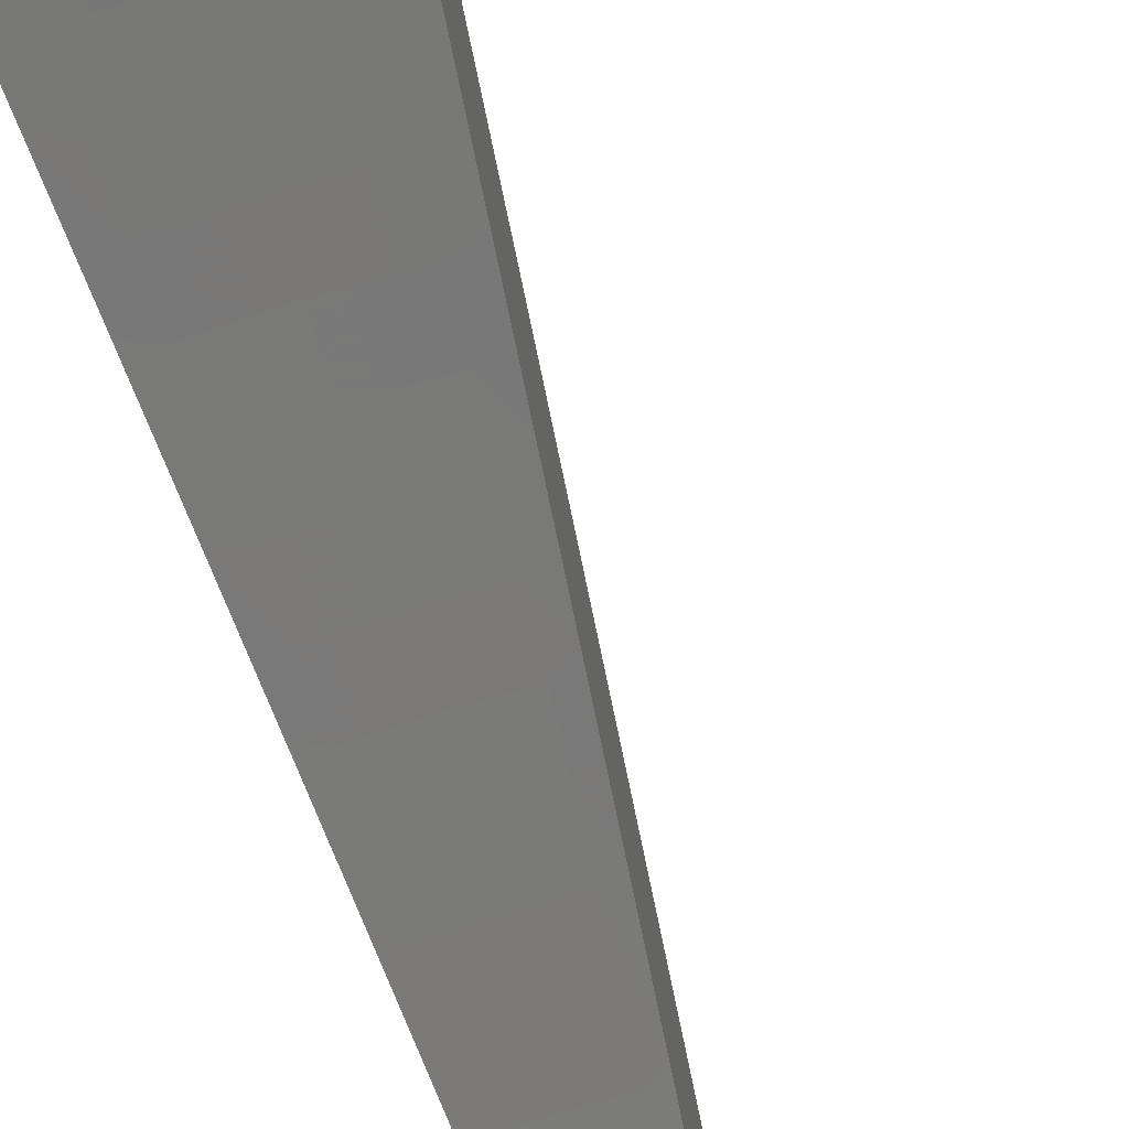
<metadata>
{"format":"stl","ext":"stl","renderer":"f3d","projection":"perspective","resolution":1024,"background":"white","views":[{"elev":-77.7,"azim":-158.4,"up":"+Z"}]}
</metadata>
<code>
# stl→obj: 416 verts, 828 faces
v -0.3291 1.866 11.48
v -0.3507 1.989 11.45
v -0.2965 1.934 11.47
v -0.3072 1.996 11.45
v -0.2636 2.002 11.45
v -0.2534 1.939 11.47
v -0.2199 2.008 11.45
v -0.2105 1.944 11.47
v -0.176 2.012 11.45
v -0.1678 1.948 11.47
v -0.1321 2.015 11.45
v -0.1254 1.951 11.47
v -0.0881 2.018 11.45
v -0.08331 1.954 11.47
v -0.04406 2.019 11.45
v -0.04149 1.955 11.47
v 2.717e-15 2.02 11.45
v 2.571e-15 1.895 11.48
v 2.434e-15 1.77 11.5
v -0.03876 1.826 11.49
v -0.04012 1.89 11.48
v 2.221e-15 1.644 11.52
v -0.03603 1.698 11.51
v -0.0374 1.762 11.5
v -0.07783 1.825 11.49
v -0.08056 1.889 11.48
v -0.1213 1.887 11.48
v 1.944e-15 1.519 11.54
v -0.03331 1.57 11.53
v -0.03467 1.634 11.52
v -0.07235 1.697 11.51
v -0.07509 1.761 11.5
v -0.1131 1.759 11.5
v -0.1172 1.823 11.49
v -0.1568 1.82 11.49
v -0.1623 1.884 11.48
v -0.2036 1.88 11.48
v 1.617e-15 1.393 11.56
v -0.0306 1.442 11.55
v -0.03196 1.506 11.54
v -0.06689 1.569 11.53
v -0.06962 1.633 11.52
v -0.1048 1.631 11.52
v -0.1089 1.695 11.51
v -0.1458 1.692 11.51
v -0.1513 1.756 11.5
v -0.1897 1.753 11.5
v -0.1967 1.816 11.49
v -0.2367 1.812 11.49
v -0.2451 1.876 11.48
v -0.2867 1.87 11.48
v 1.252e-15 1.267 11.57
v -0.02789 1.314 11.57
v -0.02925 1.378 11.56
v -0.06145 1.441 11.55
v -0.06417 1.505 11.54
v -0.09662 1.503 11.54
v -0.1007 1.567 11.53
v -0.1348 1.564 11.53
v -0.1403 1.628 11.52
v -0.1759 1.625 11.52
v -0.1828 1.689 11.51
v -0.2201 1.684 11.51
v -0.2284 1.748 11.5
v -0.2672 1.743 11.5
v -0.277 1.806 11.49
v -0.3074 1.743 11.5
v 8.622e-16 1.141 11.59
v -0.0252 1.187 11.58
v -0.02654 1.251 11.58
v -0.05601 1.313 11.57
v -0.05873 1.377 11.56
v -0.08843 1.376 11.56
v -0.09252 1.439 11.55
v -0.1238 1.437 11.55
v -0.1293 1.501 11.54
v -0.1621 1.498 11.54
v -0.169 1.561 11.53
v -0.2035 1.557 11.53
v -0.2118 1.621 11.52
v -0.2478 1.616 11.52
v -0.2575 1.679 11.51
v -0.2857 1.62 11.52
v 4.601e-16 1.015 11.6
v -0.0225 1.06 11.6
v -0.02385 1.124 11.59
v -0.05059 1.186 11.58
v -0.0533 1.25 11.58
v -0.08025 1.249 11.58
v -0.08434 1.312 11.57
v -0.1129 1.31 11.57
v -0.1183 1.373 11.56
v -0.1484 1.371 11.56
v -0.1553 1.434 11.55
v -0.1869 1.431 11.55
v -0.1952 1.494 11.54
v -0.2284 1.489 11.54
v -0.2381 1.553 11.53
v -0.2639 1.497 11.54
v 5.859e-17 0.8882 11.61
v -0.01982 0.9339 11.61
v -0.02116 0.9971 11.6
v -0.04519 1.06 11.6
v -0.04789 1.123 11.59
v -0.0721 1.122 11.59
v -0.07618 1.185 11.58
v -0.1019 1.183 11.58
v -0.1074 1.247 11.58
v -0.1347 1.244 11.58
v -0.1415 1.307 11.57
v -0.1704 1.304 11.57
v -0.1786 1.367 11.56
v -0.209 1.363 11.56
v -0.2187 1.426 11.55
v -0.2421 1.373 11.56
v -0.01848 0.8708 11.61
v -3.297e-16 0.7617 11.62
v -0.01581 0.745 11.62
v -6.919e-16 0.635 11.63
v -0.01315 0.6196 11.63
v -1.015e-15 0.5081 11.64
v -0.0105 0.4947 11.64
v -1.287e-15 0.3812 11.64
v -0.007857 0.3702 11.64
v -1.495e-15 0.2542 11.65
v -0.005227 0.2463 11.65
v -1.626e-15 0.1271 11.65
v -0.002608 0.1229 11.65
v -6.919e-16 -8.286e-32 11.65
v -0.04426 0.251 11.65
v -0.03735 0.2436 11.65
v -0.02214 0.1256 11.65
v -0.01864 0.1215 11.65
v -0.05615 0.3662 11.64
v -0.06636 0.3763 11.64
v -0.07503 0.4893 11.64
v -0.08843 0.5015 11.64
v -0.09397 0.6129 11.63
v -0.1105 0.6265 11.63
v -0.113 0.7369 11.62
v -0.1325 0.7514 11.62
v -0.1321 0.8614 11.61
v -0.1545 0.8761 11.61
v -0.1416 0.9238 11.61
v -0.1764 1.001 11.6
v -0.1512 0.9862 11.6
v -0.1608 1.049 11.6
v -0.1292 0.9892 11.6
v -0.1374 1.052 11.6
v -0.1074 0.9917 11.6
v -0.1142 1.055 11.6
v -0.08561 0.9937 11.6
v -0.09104 1.057 11.6
v -0.06398 0.9953 11.6
v -0.06804 1.058 11.6
v -0.04249 0.9964 11.6
v -0.1984 1.125 11.59
v -0.1704 1.112 11.59
v -0.1457 1.115 11.59
v -0.121 1.118 11.59
v -0.09648 1.12 11.59
v -0.1801 1.174 11.58
v -0.2203 1.249 11.57
v -0.1897 1.237 11.58
v -0.1993 1.3 11.57
v -0.1621 1.241 11.58
v -0.005236 0.1228 11.65
v -0.007884 0.1227 11.65
v -0.01055 0.1225 11.65
v -0.01323 0.1222 11.65
v -0.01593 0.1219 11.65
v -0.1539 1.178 11.58
v -0.1278 1.181 11.58
v -0.1211 0.9265 11.61
v -0.1006 0.9289 11.61
v -0.08018 0.9308 11.61
v -0.05992 0.9322 11.61
v -0.0398 0.9333 11.61
v -0.1129 0.864 11.61
v -0.09377 0.8662 11.61
v -0.07477 0.8679 11.61
v -0.05588 0.8693 11.61
v -0.03711 0.8702 11.61
v -0.09657 0.7391 11.62
v -0.08022 0.741 11.62
v -0.06396 0.7425 11.62
v -0.0478 0.7437 11.62
v -0.03175 0.7445 11.62
v -0.08032 0.6147 11.63
v -0.06672 0.6163 11.63
v -0.0532 0.6175 11.63
v -0.03976 0.6185 11.63
v -0.0264 0.6192 11.63
v -0.06412 0.4908 11.64
v -0.05327 0.492 11.64
v -0.04247 0.493 11.64
v -0.03174 0.4938 11.64
v -0.02108 0.4943 11.64
v -0.04799 0.3673 11.64
v -0.03987 0.3682 11.64
v -0.03179 0.369 11.64
v -0.02376 0.3696 11.64
v -0.01578 0.37 11.64
v -0.03192 0.2443 11.65
v -0.02652 0.245 11.65
v -0.02115 0.2455 11.65
v -0.0158 0.2459 11.65
v -0.0105 0.2461 11.65
v -1.811e-15 2.064 11.71
v -1.911e-15 1.937 11.73
v -1.903e-15 1.809 11.75
v -1.891e-15 1.681 11.77
v -1.875e-15 1.552 11.79
v -1.856e-15 1.424 11.81
v -1.835e-15 1.295 11.82
v -1.813e-15 1.166 11.84
v -1.789e-15 1.037 11.85
v -1.766e-15 0.9076 11.86
v -1.744e-15 0.7782 11.87
v -1.723e-15 0.6488 11.88
v -1.704e-15 0.5192 11.89
v -1.689e-15 0.3895 11.89
v -1.677e-15 0.2597 11.9
v -1.669e-15 0.1299 11.9
v -7.072e-16 -8.661e-32 11.9
v -0.04237 1.998 11.72
v -0.04504 2.064 11.71
v -0.08508 1.997 11.72
v -0.09005 2.063 11.71
v -0.1281 1.995 11.72
v -0.135 2.06 11.71
v -0.1714 1.991 11.72
v -0.1799 2.057 11.71
v -0.215 1.987 11.72
v -0.2248 2.052 11.71
v -0.2588 1.982 11.72
v -0.2695 2.047 11.71
v -0.3029 1.976 11.72
v -0.3141 2.04 11.71
v -0.3585 2.033 11.71
v -0.3363 1.907 11.73
v -0.2929 1.911 11.73
v -0.2503 1.917 11.73
v -0.2079 1.922 11.73
v -0.1658 1.926 11.73
v -0.1239 1.929 11.73
v -0.08228 1.931 11.73
v -0.04097 1.932 11.73
v -0.03958 1.867 11.74
v -0.03819 1.801 11.75
v -0.0368 1.736 11.76
v -0.0739 1.734 11.76
v -0.07111 1.669 11.77
v -0.1071 1.667 11.77
v -0.1029 1.602 11.78
v -0.1377 1.599 11.78
v -0.1321 1.534 11.79
v -0.1656 1.531 11.79
v -0.1586 1.466 11.8
v -0.1909 1.462 11.8
v -0.1825 1.397 11.81
v -0.2135 1.393 11.81
v -0.2037 1.328 11.82
v -0.2472 1.402 11.81
v -0.2248 1.275 11.82
v -0.2829 1.846 11.74
v -0.3141 1.781 11.75
v -0.273 1.781 11.75
v -0.2631 1.716 11.76
v -0.2333 1.786 11.75
v -0.2248 1.721 11.76
v -0.1938 1.791 11.75
v -0.1868 1.726 11.76
v -0.1545 1.795 11.75
v -0.1489 1.73 11.76
v -0.1155 1.798 11.75
v -0.1113 1.732 11.76
v -0.07669 1.8 11.75
v -0.2918 1.655 11.77
v -0.2531 1.651 11.77
v -0.2163 1.656 11.77
v -0.1797 1.661 11.77
v -0.1433 1.664 11.77
v -0.2432 1.586 11.78
v -0.2695 1.529 11.79
v -0.2333 1.522 11.79
v -0.2234 1.457 11.8
v -0.1994 1.527 11.79
v -0.2025 1.148 11.84
v -0.184 1.2 11.83
v -0.1938 1.264 11.83
v -0.1741 1.333 11.82
v -0.1516 1.401 11.81
v -0.1265 1.469 11.8
v -0.09869 1.536 11.79
v -0.06832 1.604 11.78
v -0.03541 1.67 11.77
v -0.18 1.021 11.85
v -0.1643 1.072 11.85
v -0.1741 1.136 11.84
v -0.1572 1.204 11.83
v -0.1656 1.268 11.83
v -0.1376 1.271 11.83
v -0.1446 1.336 11.82
v -0.1153 1.339 11.82
v -0.1209 1.404 11.81
v -0.09032 1.406 11.81
v -0.0945 1.471 11.8
v -0.06276 1.473 11.8
v -0.06554 1.538 11.79
v -0.03264 1.539 11.79
v -0.03402 1.605 11.78
v -0.1576 0.8938 11.86
v -0.1447 0.944 11.86
v -0.1545 1.008 11.85
v -0.1404 1.075 11.85
v -0.1488 1.139 11.84
v -0.1236 1.142 11.84
v -0.1306 1.207 11.83
v -0.1041 1.209 11.83
v -0.1097 1.274 11.83
v -0.08197 1.276 11.83
v -0.08614 1.341 11.82
v -0.05721 1.343 11.82
v -0.05998 1.408 11.81
v -0.02987 1.409 11.81
v -0.03125 1.474 11.8
v -0.1349 0.8802 11.86
v -0.1351 0.7664 11.87
v -0.1154 0.7531 11.87
v -0.1127 0.6389 11.88
v -0.09602 0.6263 11.88
v -0.09015 0.5113 11.89
v -0.07666 0.5001 11.89
v -0.06763 0.3836 11.89
v -0.05738 0.3743 11.89
v -0.0451 0.2558 11.9
v -0.03817 0.249 11.9
v -0.02256 0.1279 11.9
v -0.01904 0.1242 11.9
v -0.00534 0.2518 11.9
v -0.002664 0.1256 11.9
v -0.008026 0.3786 11.89
v -0.01072 0.5058 11.89
v -0.01343 0.6335 11.88
v -0.01615 0.7617 11.87
v -0.01888 0.8903 11.86
v -0.02024 0.9548 11.86
v -0.02161 1.019 11.85
v -0.02298 1.084 11.85
v -0.0434 1.019 11.85
v -0.04615 1.083 11.85
v -0.06535 1.017 11.85
v -0.0695 1.082 11.85
v -0.08745 1.016 11.85
v -0.093 1.08 11.85
v -0.1097 1.014 11.85
v -0.1166 1.078 11.85
v -0.132 1.011 11.85
v -0.02436 1.149 11.84
v -0.04891 1.148 11.84
v -0.07365 1.147 11.84
v -0.09856 1.145 11.84
v -0.02573 1.214 11.83
v -0.02711 1.279 11.83
v -0.02849 1.344 11.82
v -0.05444 1.278 11.83
v -0.01628 0.1246 11.9
v -0.01352 0.1249 11.9
v -0.01078 0.1252 11.9
v -0.008056 0.1254 11.9
v -0.00535 0.1256 11.9
v -0.07948 1.866 11.74
v -0.1197 1.863 11.74
v -0.1602 1.86 11.74
v -0.2009 1.856 11.74
v -0.2418 1.851 11.74
v -0.05167 1.213 11.83
v -0.07781 1.211 11.83
v -0.04065 0.9541 11.86
v -0.06121 0.953 11.86
v -0.08191 0.9515 11.86
v -0.1027 0.9494 11.86
v -0.1237 0.9469 11.86
v -0.03791 0.8897 11.86
v -0.05708 0.8887 11.86
v -0.07638 0.8872 11.86
v -0.0958 0.8853 11.86
v -0.1153 0.883 11.86
v -0.03243 0.7612 11.87
v -0.04883 0.7603 11.87
v -0.06535 0.759 11.87
v -0.08196 0.7574 11.87
v -0.09867 0.7554 11.87
v -0.02697 0.6331 11.88
v -0.04061 0.6323 11.88
v -0.05435 0.6313 11.88
v -0.06817 0.63 11.88
v -0.08206 0.6283 11.88
v -0.02154 0.5054 11.89
v -0.03243 0.5049 11.89
v -0.04339 0.504 11.89
v -0.05443 0.503 11.89
v -0.06552 0.5016 11.89
v -0.01612 0.3783 11.89
v -0.02427 0.3779 11.89
v -0.03248 0.3773 11.89
v -0.04074 0.3765 11.89
v -0.04904 0.3755 11.89
v -0.01072 0.2517 11.9
v -0.01615 0.2514 11.9
v -0.02161 0.251 11.9
v -0.0271 0.2504 11.9
v -0.03262 0.2498 11.9
v -0.1727 1.596 11.78
v -0.2079 1.591 11.78
f 1 2 3
f 3 2 4
f 3 4 5
f 3 5 6
f 6 5 7
f 6 7 8
f 8 7 9
f 8 9 10
f 10 9 11
f 10 11 12
f 12 11 13
f 12 13 14
f 14 13 15
f 14 15 16
f 16 15 17
f 16 17 18
f 19 20 18
f 18 20 21
f 18 21 16
f 16 21 14
f 22 23 19
f 19 23 24
f 19 24 20
f 20 24 25
f 20 25 26
f 26 25 27
f 26 27 12
f 12 27 10
f 28 29 22
f 22 29 30
f 22 30 23
f 23 30 31
f 23 31 32
f 32 31 33
f 32 33 34
f 34 33 35
f 34 35 36
f 36 35 37
f 36 37 8
f 8 37 6
f 38 39 28
f 28 39 40
f 28 40 29
f 29 40 41
f 29 41 42
f 42 41 43
f 42 43 44
f 44 43 45
f 44 45 46
f 46 45 47
f 46 47 48
f 48 47 49
f 48 49 50
f 50 49 51
f 50 51 3
f 3 51 1
f 52 53 38
f 38 53 54
f 38 54 39
f 39 54 55
f 39 55 56
f 56 55 57
f 56 57 58
f 58 57 59
f 58 59 60
f 60 59 61
f 60 61 62
f 62 61 63
f 62 63 64
f 64 63 65
f 64 65 66
f 66 65 67
f 66 67 1
f 68 69 52
f 52 69 70
f 52 70 53
f 53 70 71
f 53 71 72
f 72 71 73
f 72 73 74
f 74 73 75
f 74 75 76
f 76 75 77
f 76 77 78
f 78 77 79
f 78 79 80
f 80 79 81
f 80 81 82
f 82 81 83
f 82 83 67
f 84 85 68
f 68 85 86
f 68 86 69
f 69 86 87
f 69 87 88
f 88 87 89
f 88 89 90
f 90 89 91
f 90 91 92
f 92 91 93
f 92 93 94
f 94 93 95
f 94 95 96
f 96 95 97
f 96 97 98
f 98 97 99
f 98 99 83
f 100 101 84
f 84 101 102
f 84 102 85
f 85 102 103
f 85 103 104
f 104 103 105
f 104 105 106
f 106 105 107
f 106 107 108
f 108 107 109
f 108 109 110
f 110 109 111
f 110 111 112
f 112 111 113
f 112 113 114
f 114 113 115
f 114 115 99
f 101 100 116
f 116 100 117
f 116 117 118
f 118 117 119
f 118 119 120
f 120 119 121
f 120 121 122
f 122 121 123
f 122 123 124
f 124 123 125
f 124 125 126
f 126 125 127
f 126 127 128
f 128 127 129
f 130 131 132
f 132 131 133
f 132 133 129
f 131 130 134
f 134 130 135
f 134 135 136
f 136 135 137
f 136 137 138
f 138 137 139
f 138 139 140
f 140 139 141
f 140 141 142
f 142 141 143
f 142 143 144
f 144 143 145
f 144 145 146
f 146 145 147
f 146 147 148
f 148 147 149
f 148 149 150
f 150 149 151
f 150 151 152
f 152 151 153
f 152 153 154
f 154 153 155
f 154 155 156
f 156 155 103
f 156 103 102
f 145 157 147
f 147 157 158
f 147 158 149
f 149 158 159
f 149 159 151
f 151 159 160
f 151 160 153
f 153 160 161
f 153 161 155
f 155 161 105
f 155 105 103
f 158 157 162
f 162 157 163
f 162 163 164
f 164 163 165
f 164 165 166
f 166 165 111
f 166 111 109
f 163 115 165
f 165 115 113
f 165 113 111
f 128 129 167
f 167 129 168
f 168 129 169
f 169 129 170
f 170 129 171
f 171 129 133
f 66 1 51
f 82 67 65
f 64 66 49
f 49 66 51
f 98 83 81
f 80 82 63
f 63 82 65
f 114 99 97
f 96 98 79
f 79 98 81
f 112 114 95
f 95 114 97
f 159 158 162
f 162 164 172
f 172 164 166
f 172 166 173
f 173 166 109
f 173 109 107
f 144 146 174
f 174 146 148
f 174 148 175
f 175 148 150
f 175 150 176
f 176 150 152
f 176 152 177
f 177 152 154
f 177 154 178
f 178 154 156
f 178 156 101
f 101 156 102
f 142 144 179
f 179 144 174
f 179 174 180
f 180 174 175
f 180 175 181
f 181 175 176
f 181 176 182
f 182 176 177
f 182 177 183
f 183 177 178
f 183 178 116
f 116 178 101
f 140 142 184
f 184 142 179
f 184 179 185
f 185 179 180
f 185 180 186
f 186 180 181
f 186 181 187
f 187 181 182
f 187 182 188
f 188 182 183
f 188 183 118
f 118 183 116
f 138 140 189
f 189 140 184
f 189 184 190
f 190 184 185
f 190 185 191
f 191 185 186
f 191 186 192
f 192 186 187
f 192 187 193
f 193 187 188
f 193 188 120
f 120 188 118
f 136 138 194
f 194 138 189
f 194 189 195
f 195 189 190
f 195 190 196
f 196 190 191
f 196 191 197
f 197 191 192
f 197 192 198
f 198 192 193
f 198 193 122
f 122 193 120
f 134 136 199
f 199 136 194
f 199 194 200
f 200 194 195
f 200 195 201
f 201 195 196
f 201 196 202
f 202 196 197
f 202 197 203
f 203 197 198
f 203 198 124
f 124 198 122
f 171 133 131
f 131 134 204
f 204 134 199
f 204 199 205
f 205 199 200
f 205 200 206
f 206 200 201
f 206 201 207
f 207 201 202
f 207 202 208
f 208 202 203
f 208 203 126
f 126 203 124
f 3 6 50
f 50 6 37
f 50 37 48
f 48 37 35
f 48 35 46
f 46 35 33
f 46 33 44
f 44 33 31
f 44 31 42
f 42 31 30
f 42 30 29
f 62 64 47
f 47 64 49
f 78 80 61
f 61 80 63
f 94 96 77
f 77 96 79
f 110 112 93
f 93 112 95
f 160 159 172
f 172 159 162
f 160 172 173
f 170 171 204
f 204 171 131
f 170 204 205
f 60 62 45
f 45 62 47
f 76 78 59
f 59 78 61
f 92 94 75
f 75 94 77
f 108 110 91
f 91 110 93
f 161 160 173
f 161 173 107
f 169 170 205
f 169 205 206
f 8 10 36
f 36 10 27
f 36 27 34
f 34 27 25
f 34 25 32
f 32 25 24
f 32 24 23
f 58 60 43
f 43 60 45
f 74 76 57
f 57 76 59
f 90 92 73
f 73 92 75
f 106 108 89
f 89 108 91
f 105 161 107
f 168 169 206
f 168 206 207
f 56 58 41
f 41 58 43
f 72 74 55
f 55 74 57
f 88 90 71
f 71 90 73
f 104 106 87
f 87 106 89
f 167 168 207
f 167 207 208
f 12 14 26
f 26 14 21
f 26 21 20
f 39 56 40
f 40 56 41
f 53 72 54
f 54 72 55
f 69 88 70
f 70 88 71
f 85 104 86
f 86 104 87
f 128 167 208
f 128 208 126
f 17 209 18
f 18 209 19
f 19 209 22
f 22 209 28
f 28 209 38
f 38 209 210
f 38 210 52
f 52 210 211
f 52 211 212
f 52 212 68
f 68 212 213
f 68 213 84
f 84 213 214
f 84 214 100
f 100 214 215
f 100 215 117
f 117 215 216
f 117 216 217
f 117 217 119
f 119 217 218
f 119 218 121
f 121 218 219
f 121 219 220
f 121 220 123
f 123 220 221
f 123 221 125
f 125 221 222
f 125 222 223
f 125 223 127
f 127 223 224
f 127 224 129
f 129 224 225
f 210 209 226
f 226 209 227
f 226 227 228
f 228 227 229
f 228 229 230
f 230 229 231
f 230 231 232
f 232 231 233
f 232 233 234
f 234 233 235
f 234 235 236
f 236 235 237
f 236 237 238
f 238 237 239
f 238 239 240
f 240 241 238
f 238 241 242
f 238 242 236
f 236 242 243
f 236 243 234
f 234 243 244
f 234 244 232
f 232 244 245
f 232 245 230
f 230 245 246
f 230 246 228
f 228 246 247
f 228 247 226
f 226 247 248
f 226 248 210
f 210 248 249
f 210 249 211
f 211 249 250
f 211 250 251
f 251 250 252
f 251 252 253
f 253 252 254
f 253 254 255
f 255 254 256
f 255 256 257
f 257 256 258
f 257 258 259
f 259 258 260
f 259 260 261
f 261 260 262
f 261 262 263
f 263 262 264
f 263 264 265
f 242 241 266
f 266 241 267
f 266 267 268
f 268 267 269
f 268 269 270
f 270 269 271
f 270 271 272
f 272 271 273
f 272 273 274
f 274 273 275
f 274 275 276
f 276 275 277
f 276 277 278
f 278 277 252
f 278 252 250
f 267 279 269
f 269 279 280
f 269 280 271
f 271 280 281
f 271 281 273
f 273 281 282
f 273 282 275
f 275 282 283
f 275 283 277
f 277 283 254
f 277 254 252
f 280 279 284
f 284 279 285
f 284 285 286
f 286 285 287
f 286 287 288
f 288 287 260
f 288 260 258
f 285 264 287
f 287 264 262
f 287 262 260
f 289 290 265
f 265 290 291
f 265 291 263
f 263 291 292
f 263 292 261
f 261 292 293
f 261 293 259
f 259 293 294
f 259 294 257
f 257 294 295
f 257 295 255
f 255 295 296
f 255 296 253
f 253 296 297
f 253 297 251
f 251 297 212
f 251 212 211
f 298 299 289
f 289 299 300
f 289 300 290
f 290 300 301
f 290 301 302
f 302 301 303
f 302 303 304
f 304 303 305
f 304 305 306
f 306 305 307
f 306 307 308
f 308 307 309
f 308 309 310
f 310 309 311
f 310 311 312
f 312 311 213
f 312 213 212
f 313 314 298
f 298 314 315
f 298 315 299
f 299 315 316
f 299 316 317
f 317 316 318
f 317 318 319
f 319 318 320
f 319 320 321
f 321 320 322
f 321 322 323
f 323 322 324
f 323 324 325
f 325 324 326
f 325 326 327
f 327 326 214
f 327 214 213
f 314 313 328
f 328 313 329
f 328 329 330
f 330 329 331
f 330 331 332
f 332 331 333
f 332 333 334
f 334 333 335
f 334 335 336
f 336 335 337
f 336 337 338
f 338 337 339
f 338 339 340
f 340 339 225
f 223 341 224
f 224 341 342
f 224 342 225
f 341 223 343
f 343 223 222
f 343 222 344
f 344 222 221
f 344 221 345
f 345 221 220
f 345 220 346
f 346 220 219
f 346 219 347
f 347 219 218
f 347 218 348
f 348 218 217
f 348 217 349
f 349 217 350
f 349 350 351
f 351 350 352
f 351 352 353
f 353 352 354
f 353 354 355
f 355 354 356
f 355 356 357
f 357 356 358
f 357 358 359
f 359 358 316
f 359 316 315
f 217 216 350
f 350 216 360
f 350 360 352
f 352 360 361
f 352 361 354
f 354 361 362
f 354 362 356
f 356 362 363
f 356 363 358
f 358 363 318
f 358 318 316
f 360 216 364
f 364 216 215
f 364 215 365
f 365 215 366
f 365 366 367
f 367 366 324
f 367 324 322
f 215 214 366
f 366 214 326
f 366 326 324
f 340 225 368
f 368 225 369
f 369 225 370
f 370 225 371
f 371 225 372
f 372 225 342
f 278 250 249
f 249 248 373
f 373 248 247
f 373 247 374
f 374 247 246
f 374 246 375
f 375 246 245
f 375 245 376
f 376 245 244
f 376 244 377
f 377 244 243
f 377 243 266
f 266 243 242
f 312 212 297
f 327 213 311
f 310 312 296
f 296 312 297
f 325 327 309
f 309 327 311
f 361 360 364
f 364 365 378
f 378 365 367
f 378 367 379
f 379 367 322
f 379 322 320
f 348 349 380
f 380 349 351
f 380 351 381
f 381 351 353
f 381 353 382
f 382 353 355
f 382 355 383
f 383 355 357
f 383 357 384
f 384 357 359
f 384 359 314
f 314 359 315
f 347 348 385
f 385 348 380
f 385 380 386
f 386 380 381
f 386 381 387
f 387 381 382
f 387 382 388
f 388 382 383
f 388 383 389
f 389 383 384
f 389 384 328
f 328 384 314
f 346 347 390
f 390 347 385
f 390 385 391
f 391 385 386
f 391 386 392
f 392 386 387
f 392 387 393
f 393 387 388
f 393 388 394
f 394 388 389
f 394 389 330
f 330 389 328
f 345 346 395
f 395 346 390
f 395 390 396
f 396 390 391
f 396 391 397
f 397 391 392
f 397 392 398
f 398 392 393
f 398 393 399
f 399 393 394
f 399 394 332
f 332 394 330
f 344 345 400
f 400 345 395
f 400 395 401
f 401 395 396
f 401 396 402
f 402 396 397
f 402 397 403
f 403 397 398
f 403 398 404
f 404 398 399
f 404 399 334
f 334 399 332
f 343 344 405
f 405 344 400
f 405 400 406
f 406 400 401
f 406 401 407
f 407 401 402
f 407 402 408
f 408 402 403
f 408 403 409
f 409 403 404
f 409 404 336
f 336 404 334
f 372 342 341
f 341 343 410
f 410 343 405
f 410 405 411
f 411 405 406
f 411 406 412
f 412 406 407
f 412 407 413
f 413 407 408
f 413 408 414
f 414 408 409
f 414 409 338
f 338 409 336
f 276 278 373
f 373 278 249
f 276 373 374
f 308 310 295
f 295 310 296
f 323 325 307
f 307 325 309
f 362 361 378
f 378 361 364
f 362 378 379
f 371 372 410
f 410 372 341
f 371 410 411
f 274 276 374
f 274 374 375
f 256 254 283
f 306 308 294
f 294 308 295
f 321 323 305
f 305 323 307
f 363 362 379
f 363 379 320
f 370 371 411
f 370 411 412
f 272 274 375
f 272 375 376
f 256 283 415
f 415 283 282
f 415 282 416
f 416 282 281
f 416 281 284
f 284 281 280
f 304 306 293
f 293 306 294
f 319 321 303
f 303 321 305
f 318 363 320
f 369 370 412
f 369 412 413
f 270 272 376
f 270 376 377
f 288 258 415
f 415 258 256
f 288 415 416
f 302 304 292
f 292 304 293
f 317 319 301
f 301 319 303
f 368 369 413
f 368 413 414
f 268 270 377
f 268 377 266
f 286 288 416
f 286 416 284
f 290 302 291
f 291 302 292
f 299 317 300
f 300 317 301
f 340 368 414
f 340 414 338
f 2 1 240
f 240 1 67
f 240 67 83
f 83 99 240
f 240 99 115
f 240 115 241
f 241 115 163
f 241 163 267
f 267 163 279
f 279 163 157
f 279 157 285
f 285 157 145
f 285 145 264
f 264 145 143
f 264 143 265
f 265 143 141
f 265 141 289
f 289 141 298
f 298 141 139
f 298 139 313
f 313 139 137
f 313 137 329
f 329 137 135
f 329 135 331
f 331 135 333
f 333 135 130
f 333 130 335
f 335 130 337
f 337 130 132
f 337 132 339
f 339 132 129
f 339 129 225
f 240 239 2
f 2 239 4
f 4 239 237
f 4 237 5
f 5 237 235
f 5 235 7
f 7 235 233
f 7 233 9
f 9 233 231
f 9 231 11
f 11 231 229
f 11 229 13
f 13 229 227
f 13 227 15
f 15 227 209
f 15 209 17

</code>
